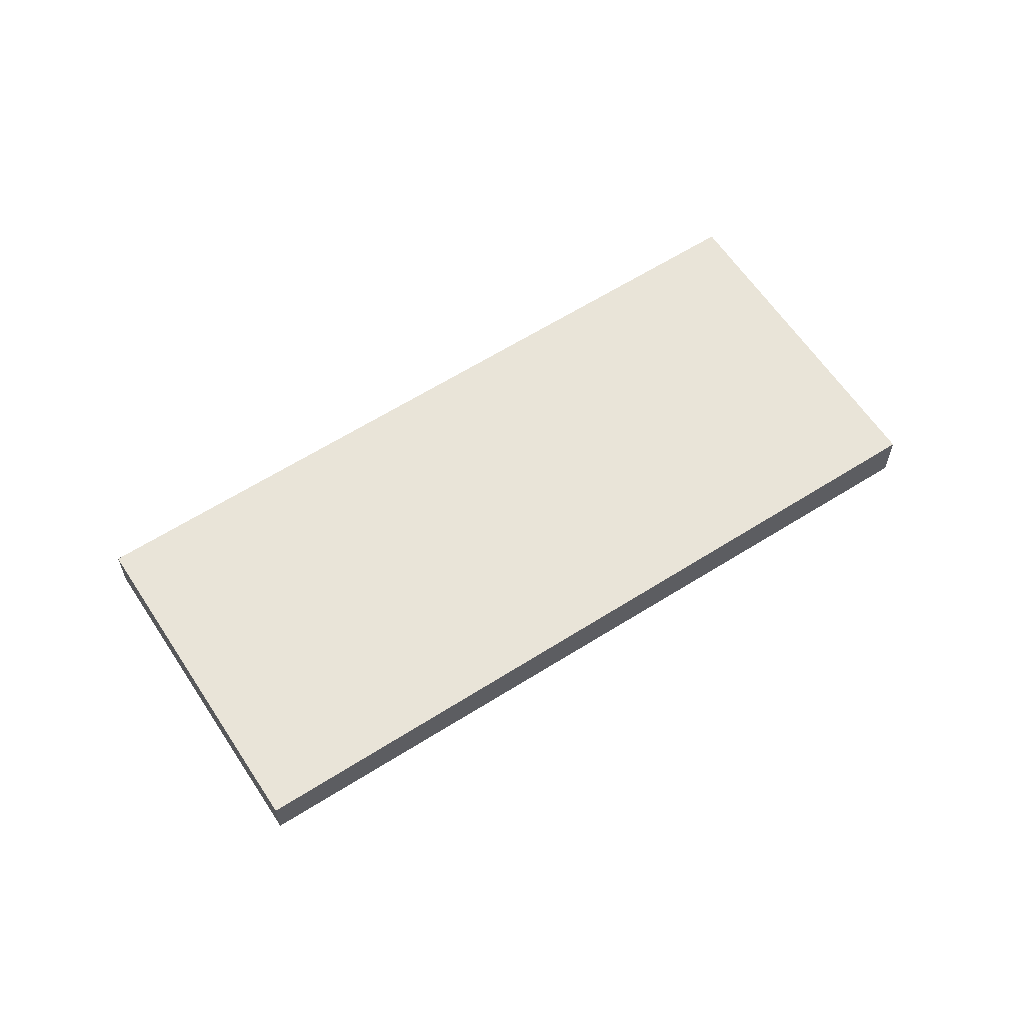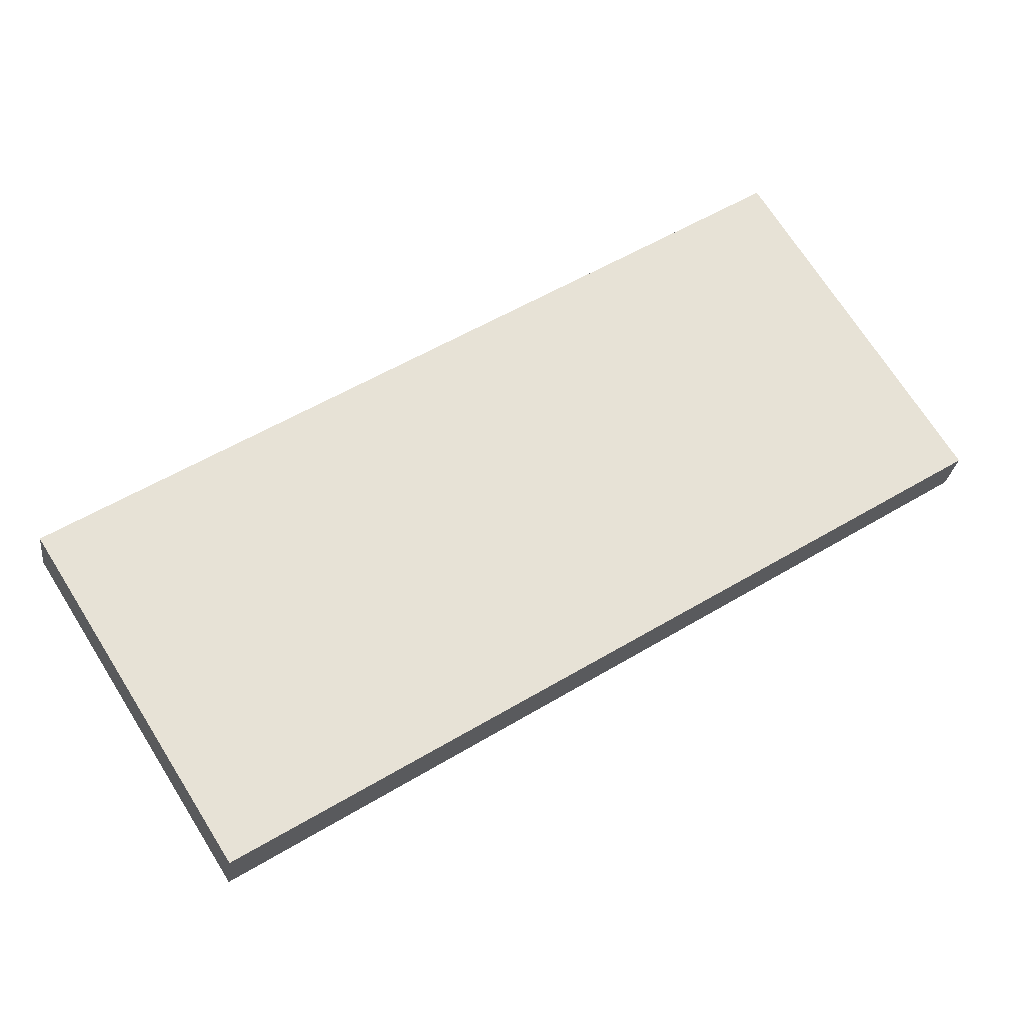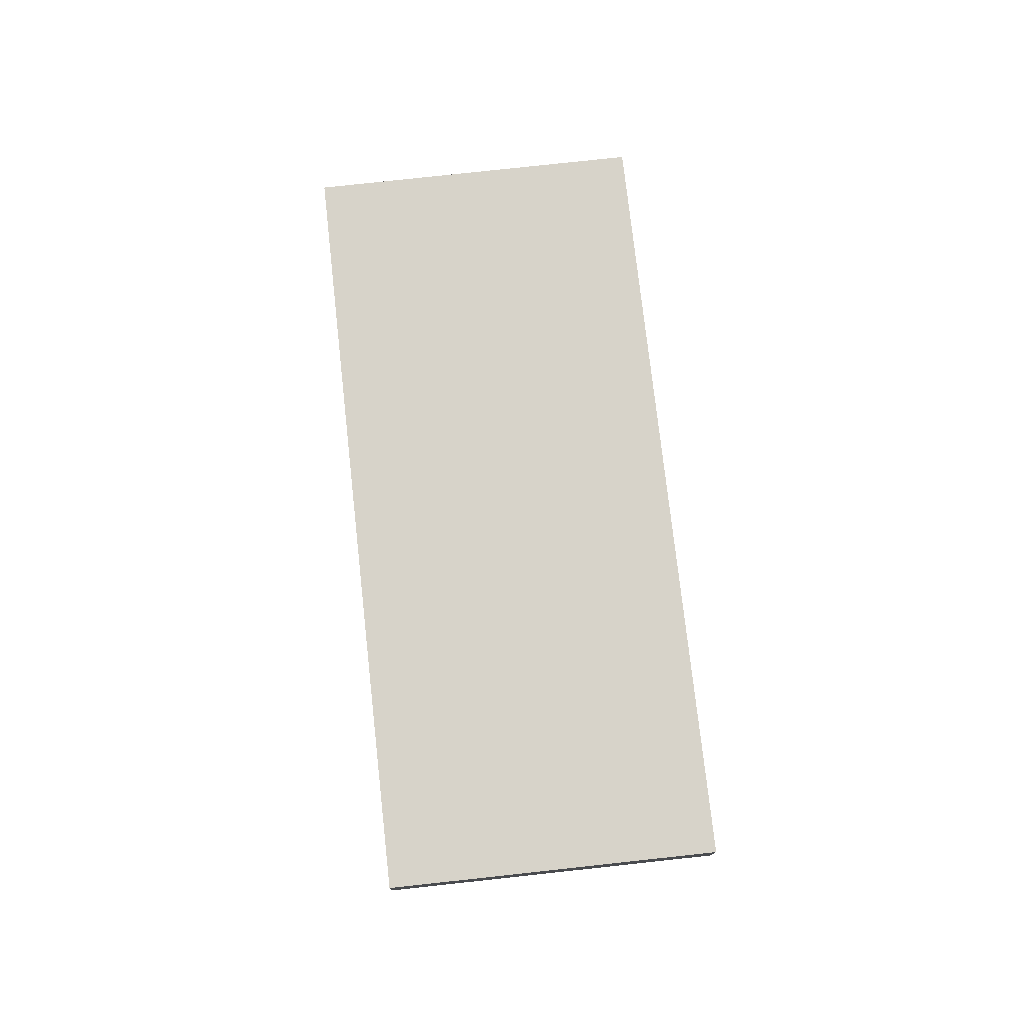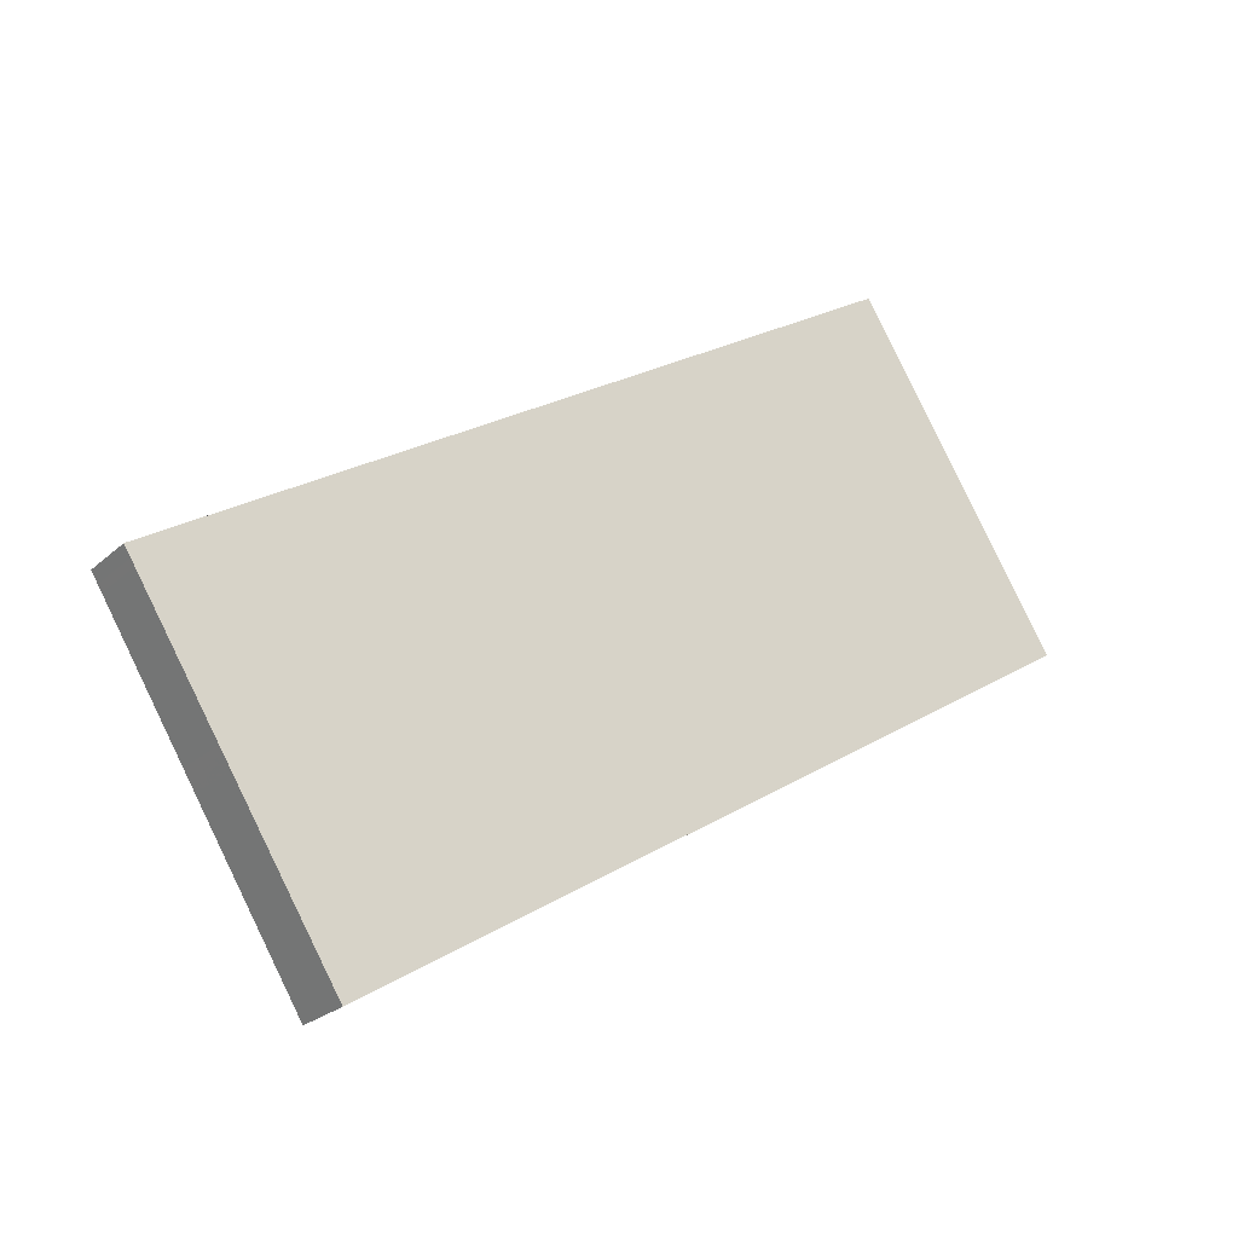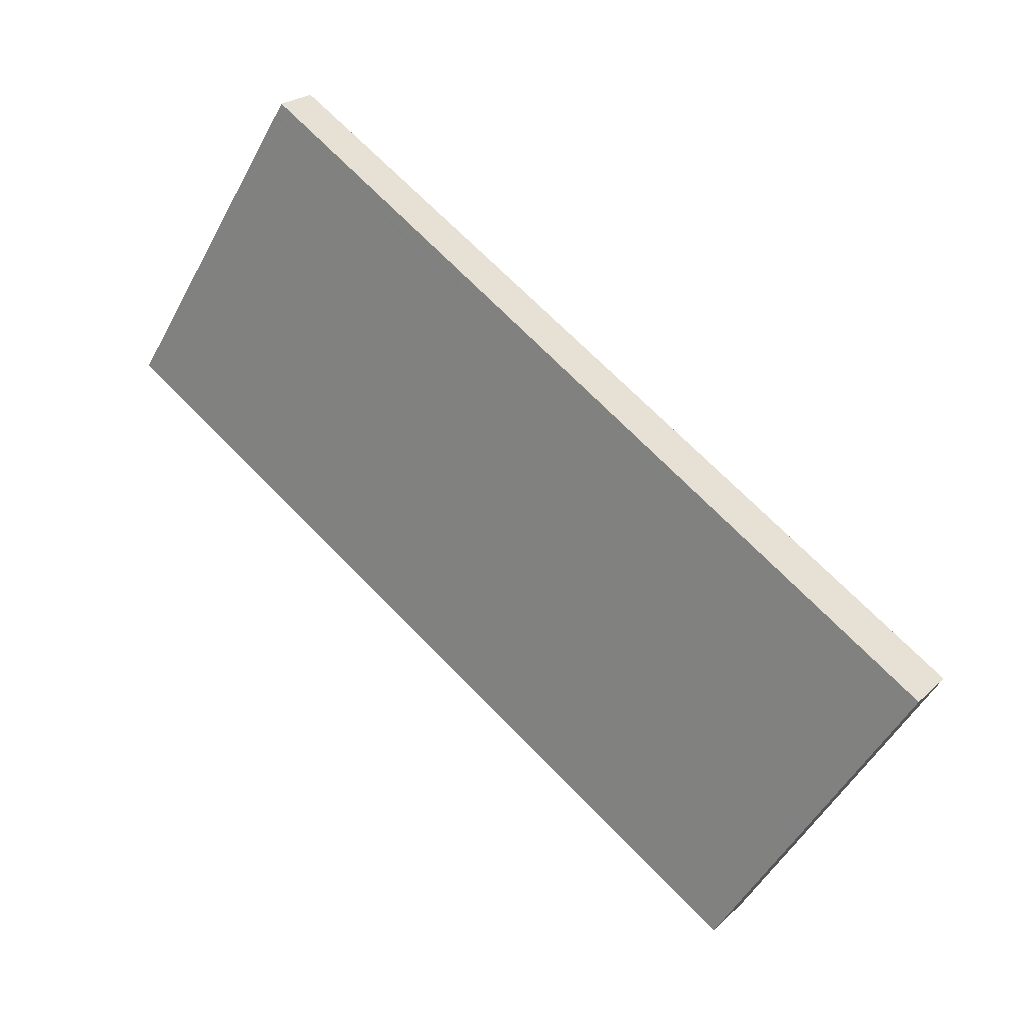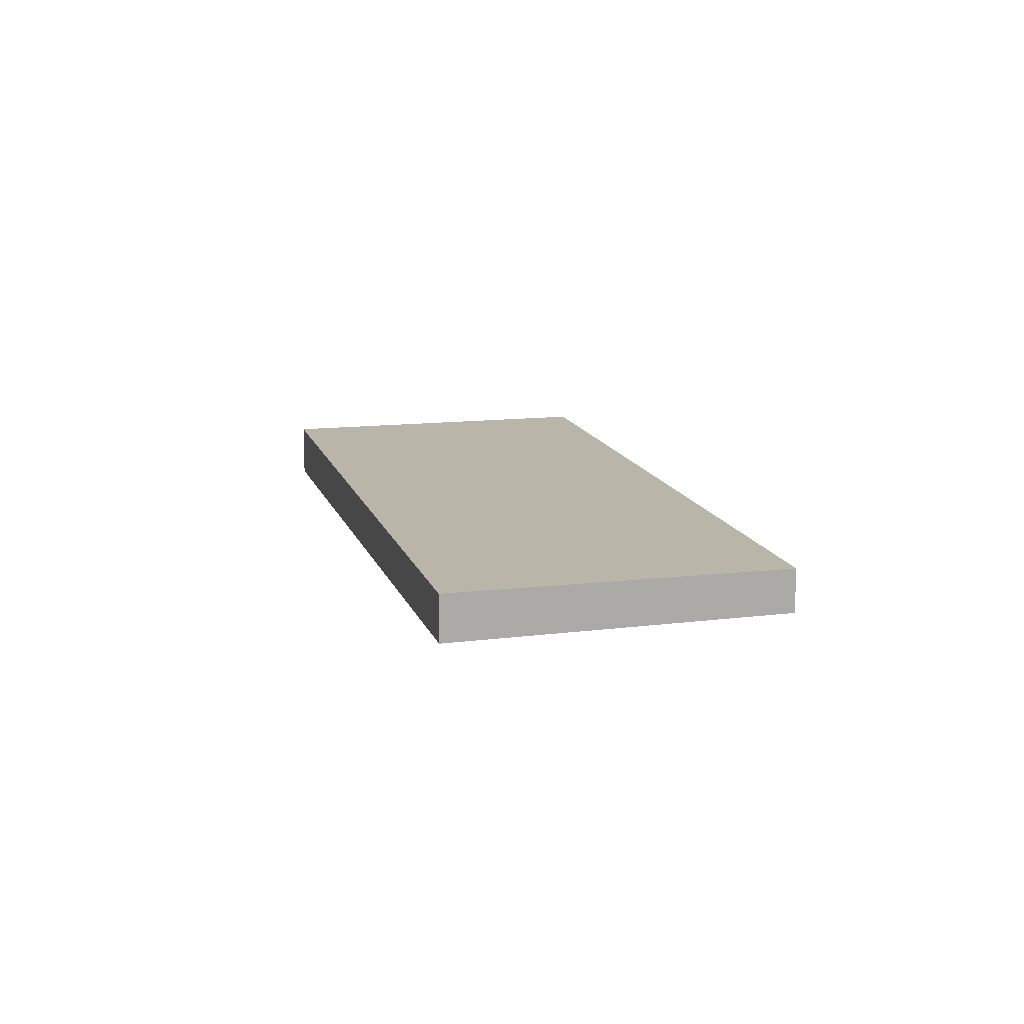
<metadata>
{"format":"obj","ext":"obj","renderer":"f3d","projection":"perspective","resolution":1024,"background":"white","views":[{"elev":60.7,"azim":179.1,"up":"+Z"},{"elev":-26.0,"azim":-6.9,"up":"+Y"},{"elev":76.3,"azim":-64.1,"up":"+Z"},{"elev":-24.4,"azim":-34.9,"up":"+Y"},{"elev":23.2,"azim":-146.5,"up":"+Y"},{"elev":13.5,"azim":107.6,"up":"+Z"}]}
</metadata>
<code>
v -2056 -148.9 -0.7326
v -2067 -155.6 -0.8576
v -2070 -151 -0.8061
v -2059 -144.4 -0.6814
v -2057 -148.1 -0.7228
v -2057 -149.5 -0.7431
v -2068 -153 -0.8287
v -2057 -147.6 -0.7173
v -2061 -149.4 -0.7542
v -2063 -147 -0.7309
v -2059 -150.9 -0.7689
v -2068 -152.9 -0.8268
v -2064 -147.6 -0.7414
v -2068 -153.1 -0.8297
v -2057 -149.4 -0.7419
v -2057 -149.5 -0.7439
v -2057 -148.5 -0.728
v -2058 -146.6 -0.7069
v -2061 -148.9 -0.7498
v -2066 -151.8 -0.8046
v -2068 -153.3 -0.8316
v -2056 -148.9 -0.7327
v -2057 -148.5 -0.7281
v -2057 -147.6 -0.7174
v -2058 -146.6 -0.707
v -2057 -148.1 -0.723
v -2059 -144.4 -0.6815
v -2060 -148.9 -0.7435
v -2059 -150.5 -0.762
v -2062 -145.9 -0.7107
v -2060 -148.2 -0.7361
v -2058 -148.1 -0.729
v -2057 -149.6 -0.7457
v -2060 -145.1 -0.6945
v -2059 -147.3 -0.7199
v -2067 -152.7 -0.8216
v -2066 -155.1 -0.8476
v -2068 -152.2 -0.816
v -2068 -152.6 -0.8197
v -2069 -150.5 -0.7961
v -2063 -147.1 -0.7321
v -2065 -147.9 -0.7475
v -2069 -150.6 -0.7977
v -2062 -146.1 -0.7123
v -2060 -145.2 -0.6961
v -2059 -144.5 -0.6831
v -2059 -144.5 -0.6832
v -2070 -151.1 -0.8077
v -2059 -148.3 -0.7314
v -2058 -149.8 -0.7484
v -2060 -145.2 -0.6971
v -2060 -145.4 -0.6988
v -2059 -147.5 -0.7226
v -2059 -150.5 -0.7613
v -2060 -148.8 -0.7429
v -2061 -146 -0.7117
v -2062 -145.9 -0.7101
v -2060 -148.2 -0.7355
v -2057 -149 -0.7357
v -2057 -149.1 -0.7374
v -2057 -149.3 -0.7393
v -2060 -144.9 -0.6896
v -2058 -147 -0.7135
v -2058 -147.9 -0.7233
v -2060 -144.7 -0.688
v -2057 -149.5 -0.7435
v -2057 -149.5 -0.7434
v -2059 -147.2 -0.7178
v -2060 -145.1 -0.694
v -2058 -148.1 -0.7271
v -2060 -145 -0.6923
v -2060 -149.1 -0.7484
v -2059 -150.8 -0.7675
v -2062 -146.2 -0.7162
v -2062 -146.4 -0.7178
v -2061 -148.5 -0.7417
v -2065 -148.1 -0.7508
v -2063 -147.2 -0.7327
v -2069 -150.7 -0.7987
v -2062 -146.4 -0.7186
v -2061 -146.1 -0.7125
v -2060 -145.4 -0.6995
v -2059 -144.6 -0.6839
v -2059 -144.6 -0.6838
v -2070 -151.2 -0.8087
v -2060 -145.2 -0.6947
v -2060 -144.9 -0.6904
v -2061 -146.1 -0.7131
v -2060 -145.3 -0.6968
v -2063 -150.3 -0.7741
v -2067 -153.1 -0.8252
v -2058 -147.5 -0.7214
v -2059 -147.7 -0.7236
v -2060 -148.5 -0.7392
v -2060 -148.5 -0.7398
v -2059 -147.8 -0.7263
v -2058 -147 -0.7105
v -2058 -147 -0.7106
v -2061 -149.2 -0.7525
v -2068 -153.6 -0.8352
v -2060 -148.8 -0.7453
v -2058 -147.3 -0.7171
v -2067 -152.9 -0.8235
v -2064 -151.1 -0.789
v -2059 -147.5 -0.7217
v -2059 -147.4 -0.7195
v -2060 -148.4 -0.7379
v -2060 -148.3 -0.7373
v -2059 -147.6 -0.7243
v -2058 -146.8 -0.7086
v -2058 -146.8 -0.7086
v -2061 -149.1 -0.7511
v -2068 -153.4 -0.8336
v -2061 -148.7 -0.7434
v -2058 -147.1 -0.7152
v -2056 -148.9 -0.7327
v -2056 -148.9 -0.7326
v -2056 -148.9 0
v -2056 -148.9 -1.11e-16
v -2068 -153.6 -0.8352
v -2067 -155.6 -0.8576
v -2067 -155.6 -1.11e-16
v -2068 -153.6 0
v -2069 -150.5 -0.7961
v -2070 -151 -0.8061
v -2070 -151 0
v -2069 -150.5 0
v -2059 -144.5 -0.6831
v -2059 -144.4 -0.6814
v -2059 -144.4 0
v -2059 -144.5 1.11e-16
v -2057 -148.5 -0.728
v -2057 -148.1 -0.7228
v -2057 -148.1 0
v -2057 -148.5 0
v -2057 -149.5 -0.7435
v -2057 -149.5 -0.7431
v -2057 -149.5 1.11e-16
v -2057 -149.5 0
v -2070 -151.2 -0.8087
v -2068 -153 -0.8287
v -2068 -153 0
v -2070 -151.2 0
v -2057 -148.1 -0.7228
v -2057 -147.6 -0.7173
v -2057 -147.6 0
v -2057 -148.1 0
v -2062 -146.2 -0.7162
v -2063 -147 -0.7309
v -2063 -147 0
v -2062 -146.2 0
v -2066 -155.1 -0.8476
v -2059 -150.9 -0.7689
v -2059 -150.9 0
v -2066 -155.1 0
v -2063 -147 -0.7309
v -2064 -147.6 -0.7414
v -2064 -147.6 0
v -2063 -147 0
v -2068 -153 -0.8287
v -2068 -153.1 -0.8297
v -2068 -153.1 -1.11e-16
v -2068 -153 0
v -2057 -149.6 -0.7457
v -2057 -149.5 -0.7439
v -2057 -149.5 0
v -2057 -149.6 1.11e-16
v -2056 -148.9 -0.7326
v -2057 -148.5 -0.728
v -2057 -148.5 0
v -2056 -148.9 0
v -2058 -146.8 -0.7086
v -2058 -146.6 -0.7069
v -2058 -146.6 0
v -2058 -146.8 0
v -2068 -153.1 -0.8297
v -2068 -153.3 -0.8316
v -2068 -153.3 0
v -2068 -153.1 -1.11e-16
v -2057 -149.3 -0.7393
v -2056 -148.9 -0.7327
v -2056 -148.9 -1.11e-16
v -2057 -149.3 0
v -2059 -144.4 -0.6814
v -2059 -144.4 -0.6815
v -2059 -144.4 0
v -2059 -144.4 0
v -2059 -150.8 -0.7675
v -2059 -150.5 -0.762
v -2059 -150.5 1.11e-16
v -2059 -150.8 0
v -2062 -145.9 -0.7101
v -2062 -145.9 -0.7107
v -2062 -145.9 0
v -2062 -145.9 0
v -2058 -149.8 -0.7484
v -2057 -149.6 -0.7457
v -2057 -149.6 1.11e-16
v -2058 -149.8 0
v -2060 -145 -0.6923
v -2060 -145.1 -0.6945
v -2060 -145.1 0
v -2060 -145 0
v -2067 -155.6 -0.8576
v -2066 -155.1 -0.8476
v -2066 -155.1 0
v -2067 -155.6 -1.11e-16
v -2064 -147.6 -0.7414
v -2069 -150.5 -0.7961
v -2069 -150.5 0
v -2064 -147.6 0
v -2059 -144.6 -0.6838
v -2059 -144.5 -0.6831
v -2059 -144.5 1.11e-16
v -2059 -144.6 0
v -2070 -151 -0.8061
v -2070 -151.1 -0.8077
v -2070 -151.1 0
v -2070 -151 0
v -2059 -150.5 -0.7613
v -2058 -149.8 -0.7484
v -2058 -149.8 0
v -2059 -150.5 0
v -2060 -145.1 -0.6945
v -2060 -145.2 -0.6971
v -2060 -145.2 0
v -2060 -145.1 0
v -2059 -150.5 -0.762
v -2059 -150.5 -0.7613
v -2059 -150.5 0
v -2059 -150.5 1.11e-16
v -2060 -145.2 -0.6971
v -2062 -145.9 -0.7101
v -2062 -145.9 0
v -2060 -145.2 0
v -2057 -149.5 -0.7431
v -2057 -149.3 -0.7393
v -2057 -149.3 0
v -2057 -149.5 1.11e-16
v -2059 -144.4 -0.6815
v -2060 -144.7 -0.688
v -2060 -144.7 0
v -2059 -144.4 0
v -2057 -149.5 -0.7439
v -2057 -149.5 -0.7435
v -2057 -149.5 0
v -2057 -149.5 0
v -2060 -144.7 -0.688
v -2060 -145 -0.6923
v -2060 -145 0
v -2060 -144.7 0
v -2059 -150.9 -0.7689
v -2059 -150.8 -0.7675
v -2059 -150.8 0
v -2059 -150.9 0
v -2062 -145.9 -0.7107
v -2062 -146.2 -0.7162
v -2062 -146.2 0
v -2062 -145.9 0
v -2058 -146.6 -0.7069
v -2059 -144.6 -0.6838
v -2059 -144.6 0
v -2058 -146.6 0
v -2070 -151.1 -0.8077
v -2070 -151.2 -0.8087
v -2070 -151.2 0
v -2070 -151.1 0
v -2057 -147.6 -0.7173
v -2058 -147 -0.7105
v -2058 -147 0
v -2057 -147.6 0
v -2068 -153.4 -0.8336
v -2068 -153.6 -0.8352
v -2068 -153.6 0
v -2068 -153.4 0
v -2058 -147 -0.7105
v -2058 -146.8 -0.7086
v -2058 -146.8 0
v -2058 -147 0
v -2068 -153.3 -0.8316
v -2068 -153.4 -0.8336
v -2068 -153.4 0
v -2068 -153.3 0
v -2056 -148.9 0
v -2067 -155.6 0
v -2070 -151 0
v -2059 -144.4 0
f 24 8 5 26
f 26 5 17 23
f 47 27 4 46
f 39 12 38
f 36 21 14 12 39
f 48 3 40 43
f 14 7 12
f 67 15 6 66
f 23 17 1 22
f 111 97 98 110
f 112 99 90 104
f 103 91 100 113
f 61 6 15 60
f 114 101 99 112
f 73 11 9 72
f 60 15 59
f 75 41 10 74
f 55 49 50 54
f 57 51 52 56
f 109 96 94 108
f 70 64 59 15 67
f 71 65 62 69
f 115 102 92 106
f 104 90 91 103
f 42 13 10 41
f 39 20 36
f 43 40 13 42
f 78 19 20 39 38 77
f 77 38 79
f 80 76 19 78
f 82 53 58 81
f 84 18 25 83
f 79 38 12 7 85
f 87 63 68 86
f 49 32 33 50
f 51 34 45 52
f 105 93 96 109
f 89 35 53 82
f 54 29 28 55
f 56 44 30 57
f 108 94 95 107
f 81 58 31 88
f 59 26 23 60
f 60 23 22 61
f 83 25 63 87
f 64 24 26 59
f 65 27 47 62
f 110 98 102 115
f 66 16 67
f 86 68 35 89
f 67 16 33 32 70
f 69 45 34 71
f 106 92 93 105
f 72 28 29 73
f 74 30 44 75
f 107 95 101 114
f 88 31 76 80
f 77 42 41 78
f 79 43 42 77
f 78 41 75 80
f 81 56 52 82
f 83 47 46 84
f 85 48 43 79
f 86 69 62 87
f 88 44 56 81
f 87 62 47 83
f 80 75 44 88
f 82 52 45 89
f 89 45 69 86
f 90 9 11 37 91
f 92 70 32 93
f 94 55 28 95
f 96 49 55 94
f 97 8 24 98
f 99 9 90
f 91 37 2 100
f 101 72 9 99
f 93 32 49 96
f 95 28 72 101
f 98 24 64 102
f 102 64 70 92
f 103 36 20 104
f 105 35 68 106
f 107 31 58 108
f 108 58 53 109
f 110 25 18 111
f 104 20 19 112
f 113 21 36 103
f 112 19 76 114
f 109 53 35 105
f 114 76 31 107
f 115 63 25 110
f 106 68 63 115
f 117 118 119 116
f 121 122 123 120
f 125 126 127 124
f 129 130 131 128
f 133 134 135 132
f 137 138 139 136
f 141 142 143 140
f 145 146 147 144
f 149 150 151 148
f 153 154 155 152
f 157 158 159 156
f 161 162 163 160
f 165 166 167 164
f 169 170 171 168
f 173 174 175 172
f 177 178 179 176
f 181 182 183 180
f 185 186 187 184
f 189 190 191 188
f 193 194 195 192
f 197 198 199 196
f 201 202 203 200
f 205 206 207 204
f 209 210 211 208
f 213 214 215 212
f 217 218 219 216
f 221 222 223 220
f 225 226 227 224
f 229 230 231 228
f 233 234 235 232
f 237 238 239 236
f 241 242 243 240
f 245 246 247 244
f 249 250 251 248
f 253 254 255 252
f 257 258 259 256
f 261 262 263 260
f 265 266 267 264
f 269 270 271 268
f 273 274 275 272
f 277 278 279 276
f 281 282 283 280
f 285 286 287 284

</code>
